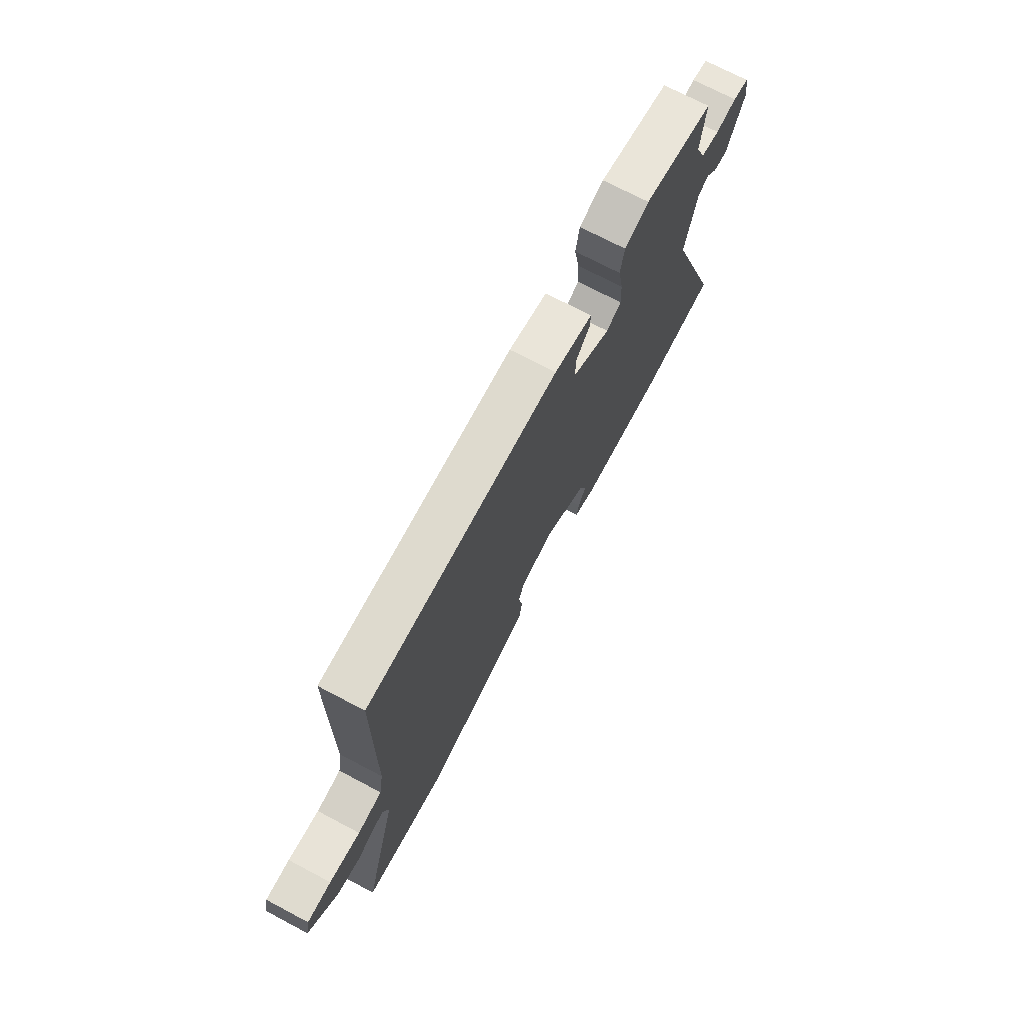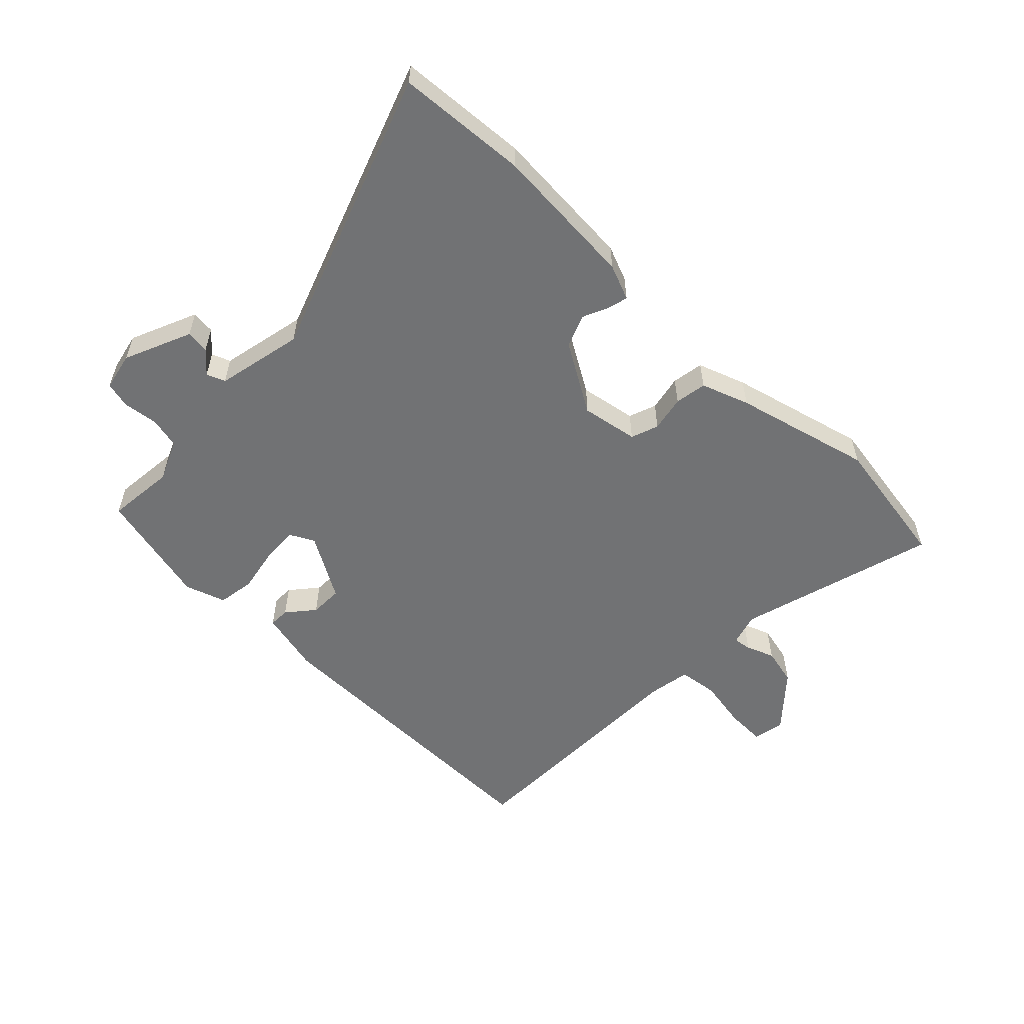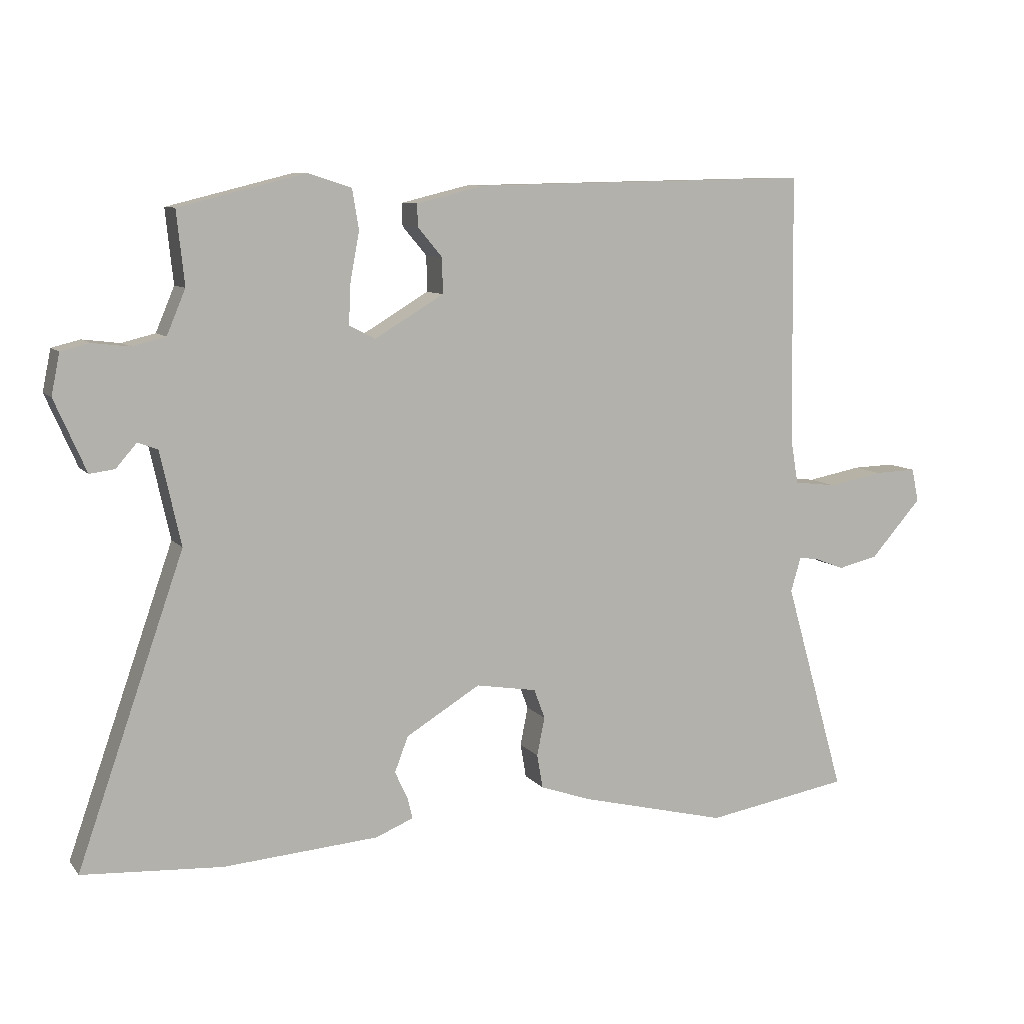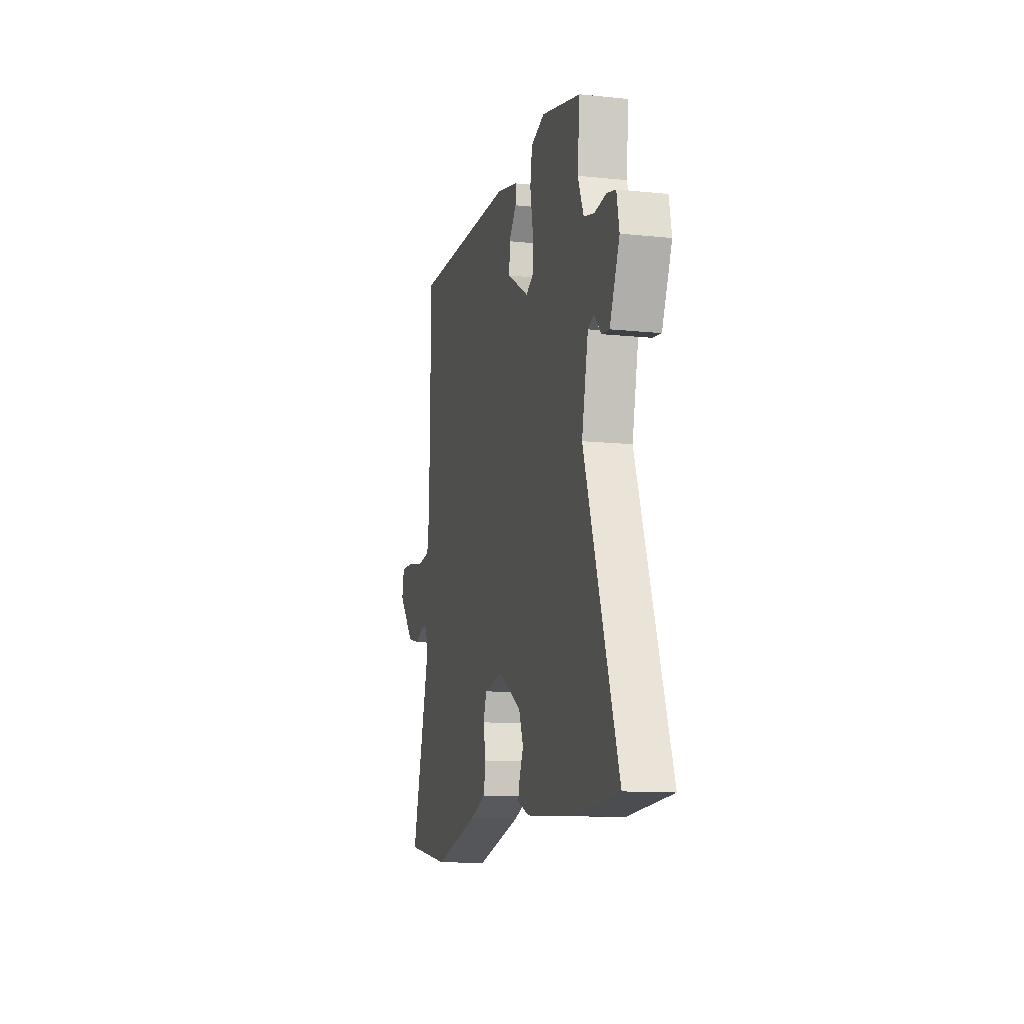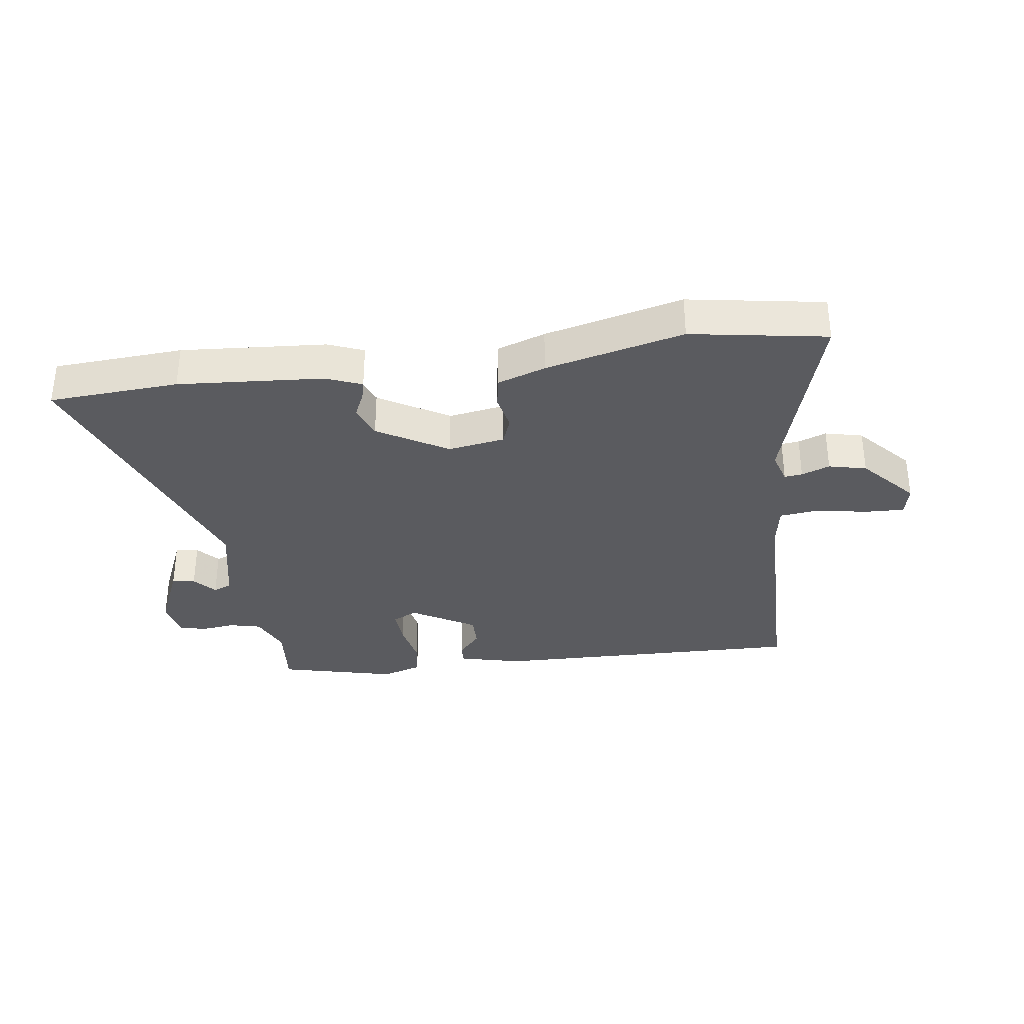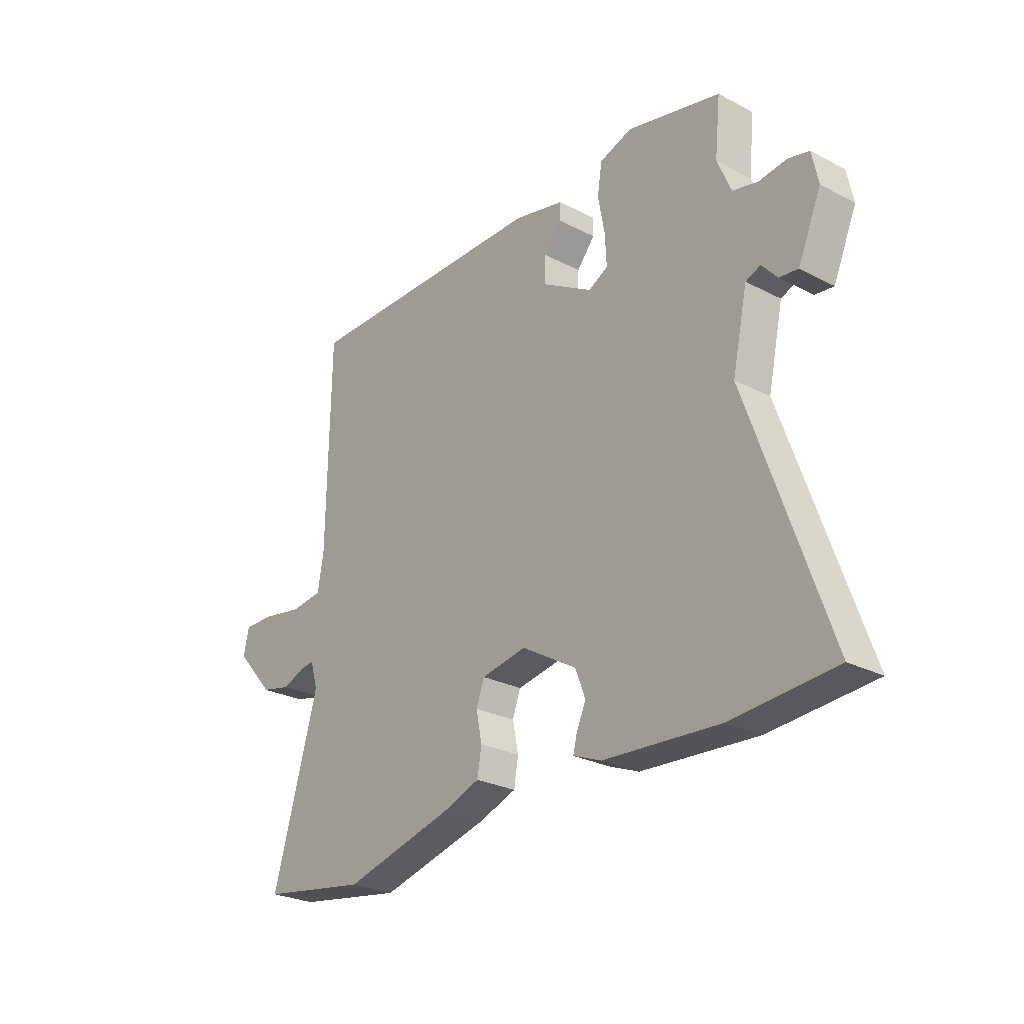
<metadata>
{"format":"obj","ext":"obj","renderer":"f3d","projection":"perspective","resolution":1024,"background":"white","views":[{"elev":72.3,"azim":-62.2,"up":"+Z"},{"elev":-55.5,"azim":136.1,"up":"+Y"},{"elev":8.8,"azim":158.1,"up":"+Z"},{"elev":-12.1,"azim":76.2,"up":"+Z"},{"elev":-33.0,"azim":-172.1,"up":"+Y"},{"elev":-26.8,"azim":51.1,"up":"+Z"}]}
</metadata>
<code>
v -0.381 0.07 -0.52
v -0.607 0.07 -0.482
v -0.512 0.07 -0.15
v -0.528 0.07 -0.096
v -0.558 0.07 -0.1
v -0.605 0.07 -0.118
v -0.668 0.07 -0.103
v -0.748 0.07 -0.013
v -0.737 0.07 0.039
v -0.671 0.07 0.037
v -0.586 0.07 0.021
v -0.519 0.07 0.029
v -0.507 0.07 0.1
v -0.502 0.07 0.519
v 0.027 0.07 0.508
v 0.133 0.07 0.482
v 0.132 0.07 0.447
v 0.094 0.07 0.402
v 0.093 0.07 0.347
v 0.2 0.07 0.283
v 0.241 0.07 0.304
v 0.238 0.07 0.367
v 0.224 0.07 0.443
v 0.234 0.07 0.505
v 0.302 0.07 0.527
v 0.498 0.07 0.478
v 0.486 0.07 0.364
v 0.515 0.07 0.295
v 0.567 0.07 0.282
v 0.625 0.07 0.289
v 0.669 0.07 0.278
v 0.682 0.07 0.214
v 0.633 0.07 0.102
v 0.594 0.07 0.107
v 0.562 0.07 0.144
v 0.531 0.07 0.132
v 0.499 0.07 -0.013
v 0.665 0.07 -0.489
v 0.448 0.07 -0.503
v 0.206 0.07 -0.485
v 0.147 0.07 -0.461
v 0.155 0.07 -0.429
v 0.175 0.07 -0.385
v 0.154 0.07 -0.33
v 0.038 0.07 -0.26
v -0.057 0.07 -0.276
v -0.074 0.07 -0.322
v -0.062 0.07 -0.382
v -0.071 0.07 -0.435
v -0.151 0.07 -0.463
v -0.381 0 -0.52
v -0.607 0 -0.482
v -0.512 0 -0.15
v -0.528 0 -0.096
v -0.558 0 -0.1
v -0.605 0 -0.118
v -0.668 0 -0.103
v -0.748 0 -0.013
v -0.737 0 0.039
v -0.671 0 0.037
v -0.586 0 0.021
v -0.519 0 0.029
v -0.507 0 0.1
v -0.502 0 0.519
v 0.027 0 0.508
v 0.133 0 0.482
v 0.132 0 0.447
v 0.094 0 0.402
v 0.093 0 0.347
v 0.2 0 0.283
v 0.241 0 0.304
v 0.238 0 0.367
v 0.224 0 0.443
v 0.234 0 0.505
v 0.302 0 0.527
v 0.498 0 0.478
v 0.486 0 0.364
v 0.515 0 0.295
v 0.567 0 0.282
v 0.625 0 0.289
v 0.669 0 0.278
v 0.682 0 0.214
v 0.633 0 0.102
v 0.594 0 0.107
v 0.562 0 0.144
v 0.531 0 0.132
v 0.499 0 -0.013
v 0.665 0 -0.489
v 0.448 0 -0.503
v 0.206 0 -0.485
v 0.147 0 -0.461
v 0.155 0 -0.429
v 0.175 0 -0.385
v 0.154 0 -0.33
v 0.038 0 -0.26
v -0.057 0 -0.276
v -0.074 0 -0.322
v -0.062 0 -0.382
v -0.071 0 -0.435
v -0.151 0 -0.463
f 47 48 49 50
f 46 47 50 1
f 40 41 42 43
f 38 39 40 43
f 37 38 43 44
f 36 37 44 45
f 32 33 34 35
f 32 35 36
f 29 30 31 32
f 28 29 32 36
f 27 28 36 45
f 22 23 24 25
f 21 22 25 26
f 15 16 17 18
f 13 14 15 18
f 12 13 18 19
f 8 9 10 11
f 8 11 12
f 5 6 7 8
f 4 5 8 12
f 3 4 12 19
f 46 1 2 3
f 21 26 27 45
f 20 21 45 46
f 3 19 20 46
f 100 99 98 97
f 51 100 97 96
f 93 92 91 90
f 93 90 89 88
f 94 93 88 87
f 95 94 87 86
f 85 84 83 82
f 86 85 82
f 82 81 80 79
f 86 82 79 78
f 95 86 78 77
f 75 74 73 72
f 76 75 72 71
f 68 67 66 65
f 68 65 64 63
f 69 68 63 62
f 61 60 59 58
f 62 61 58
f 58 57 56 55
f 62 58 55 54
f 69 62 54 53
f 53 52 51 96
f 95 77 76 71
f 96 95 71 70
f 96 70 69 53
f 1 51 52 2
f 2 52 53 3
f 3 53 54 4
f 4 54 55 5
f 5 55 56 6
f 6 56 57 7
f 7 57 58 8
f 8 58 59 9
f 9 59 60 10
f 10 60 61 11
f 11 61 62 12
f 12 62 63 13
f 13 63 64 14
f 14 64 65 15
f 15 65 66 16
f 16 66 67 17
f 17 67 68 18
f 18 68 69 19
f 19 69 70 20
f 20 70 71 21
f 21 71 72 22
f 22 72 73 23
f 23 73 74 24
f 24 74 75 25
f 25 75 76 26
f 26 76 77 27
f 27 77 78 28
f 28 78 79 29
f 29 79 80 30
f 30 80 81 31
f 31 81 82 32
f 32 82 83 33
f 33 83 84 34
f 34 84 85 35
f 35 85 86 36
f 36 86 87 37
f 37 87 88 38
f 38 88 89 39
f 39 89 90 40
f 40 90 91 41
f 41 91 92 42
f 42 92 93 43
f 43 93 94 44
f 44 94 95 45
f 45 95 96 46
f 46 96 97 47
f 47 97 98 48
f 48 98 99 49
f 49 99 100 50
f 50 100 51 1

</code>
